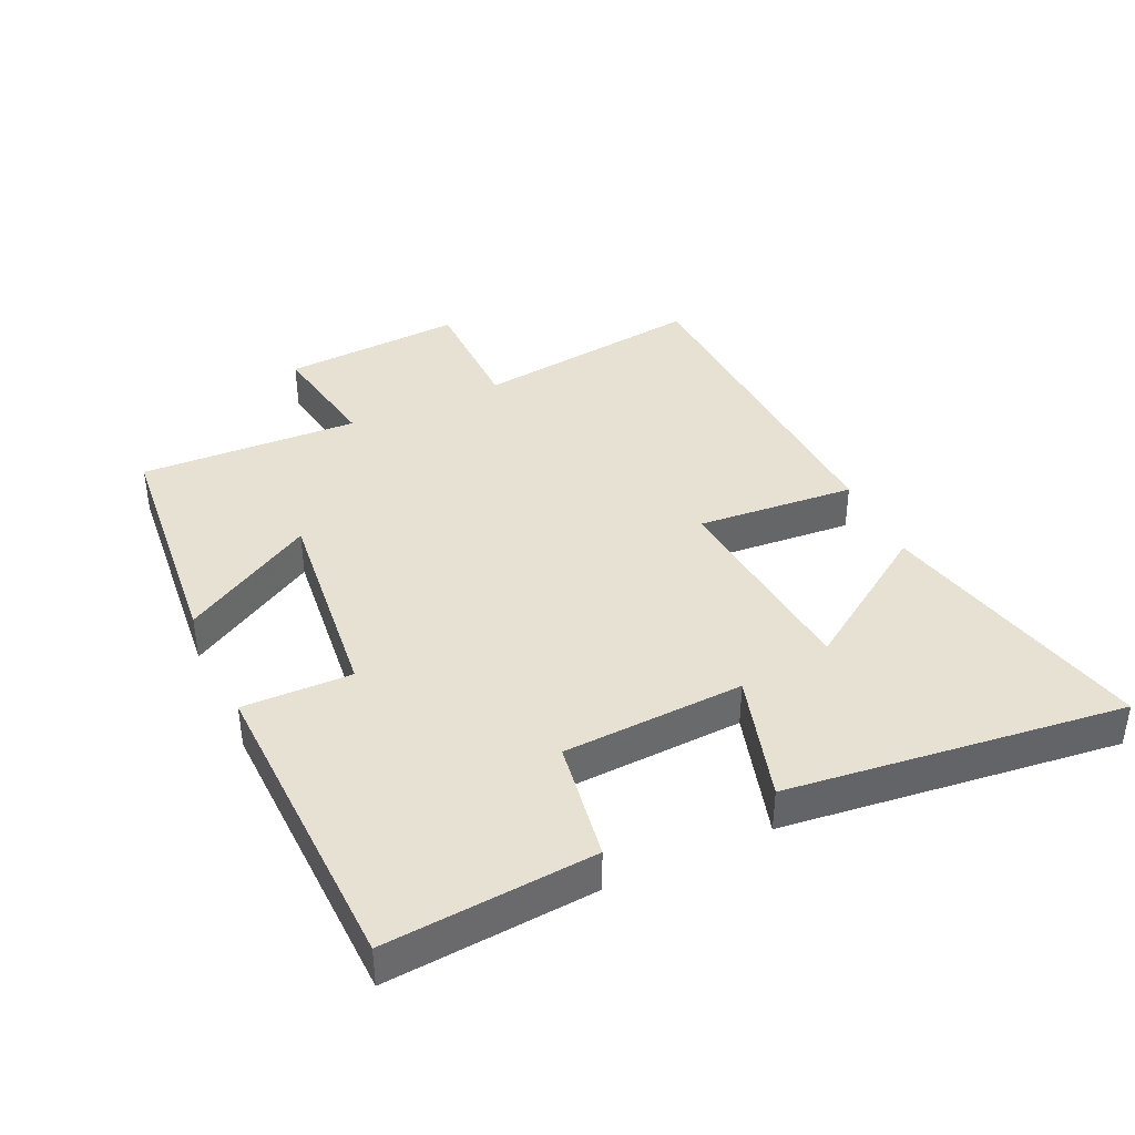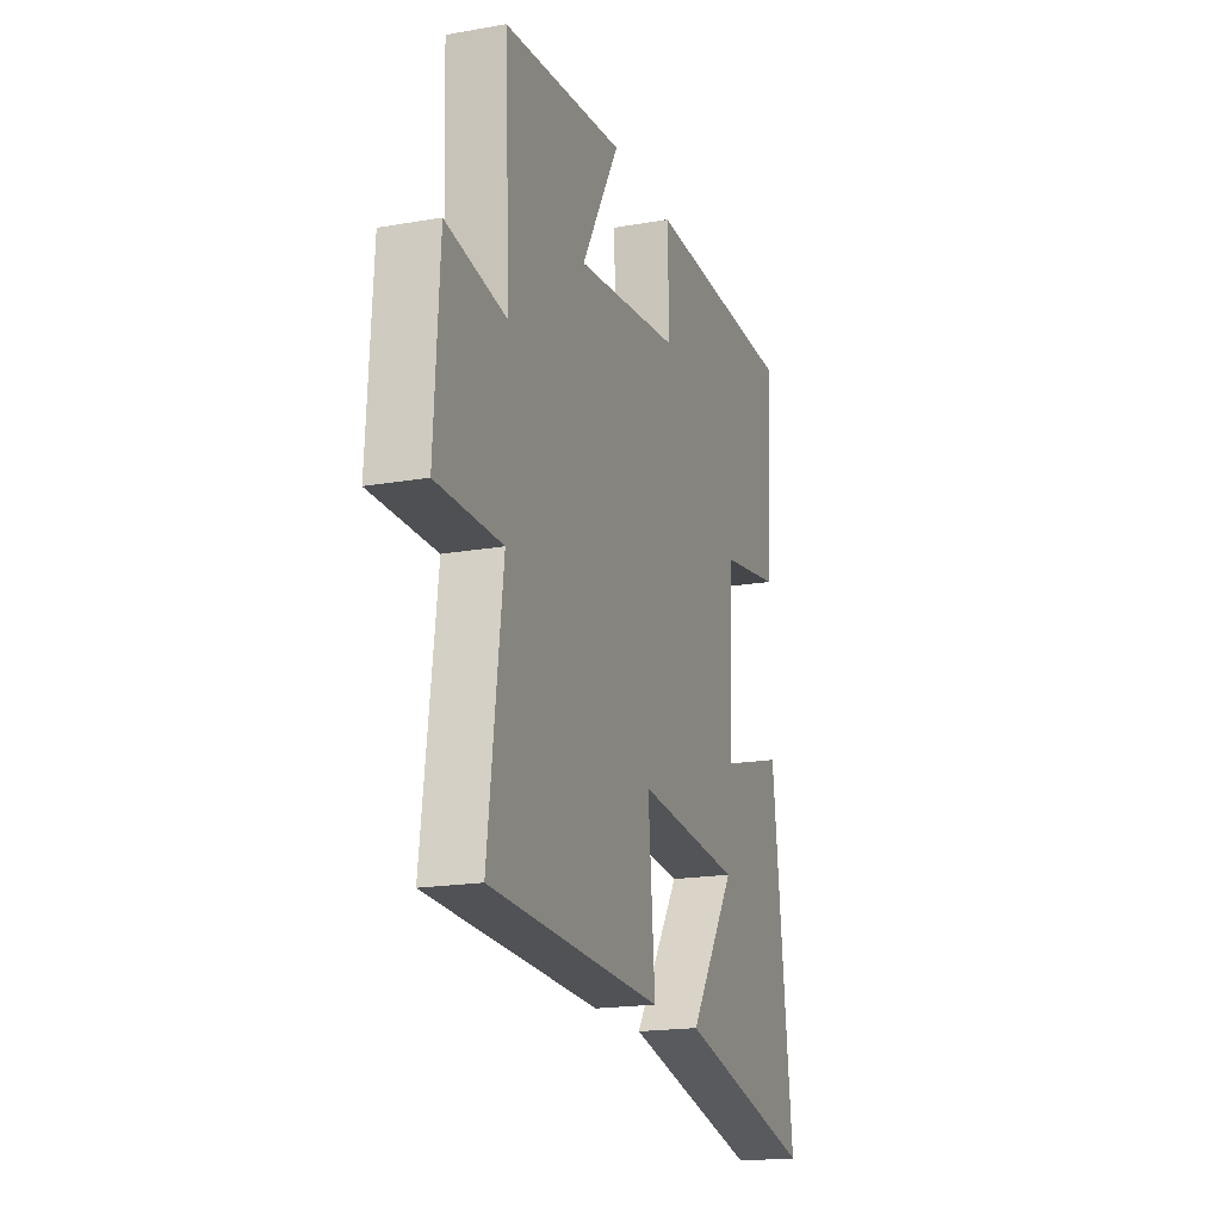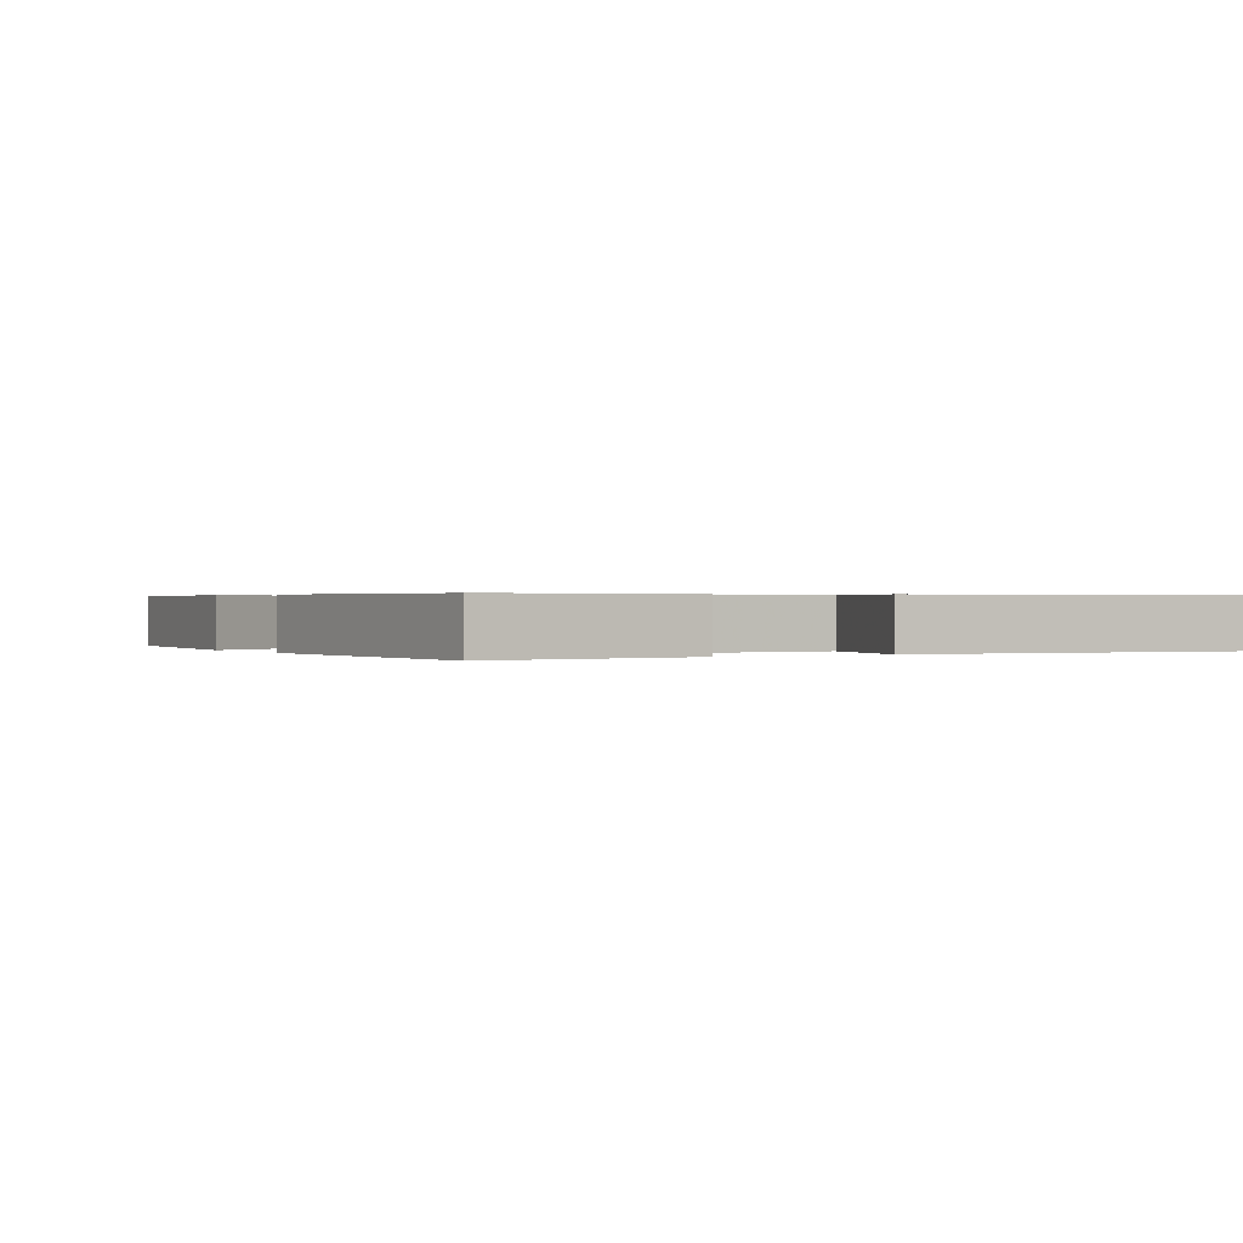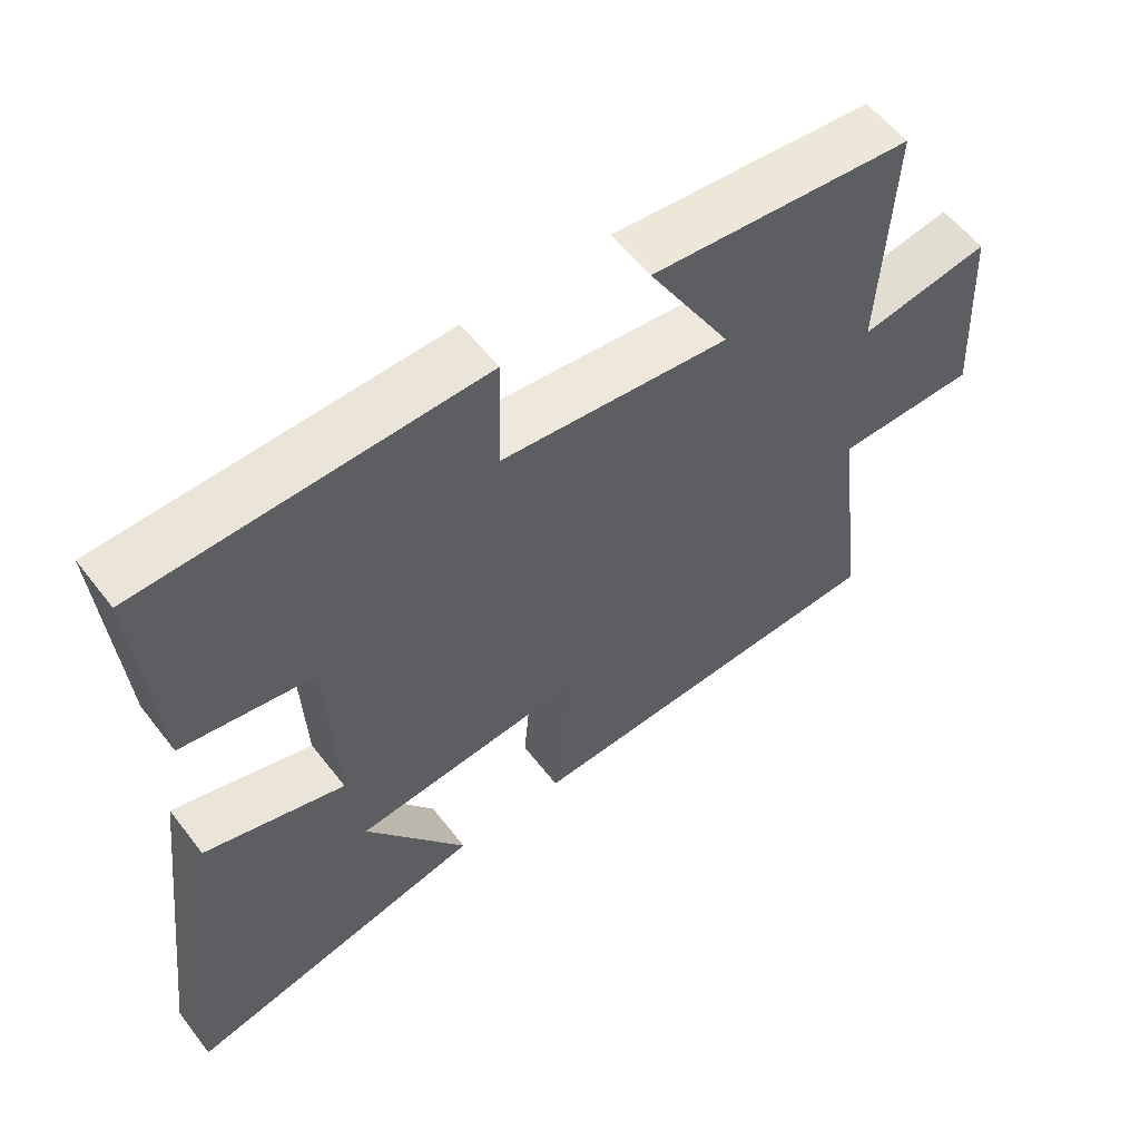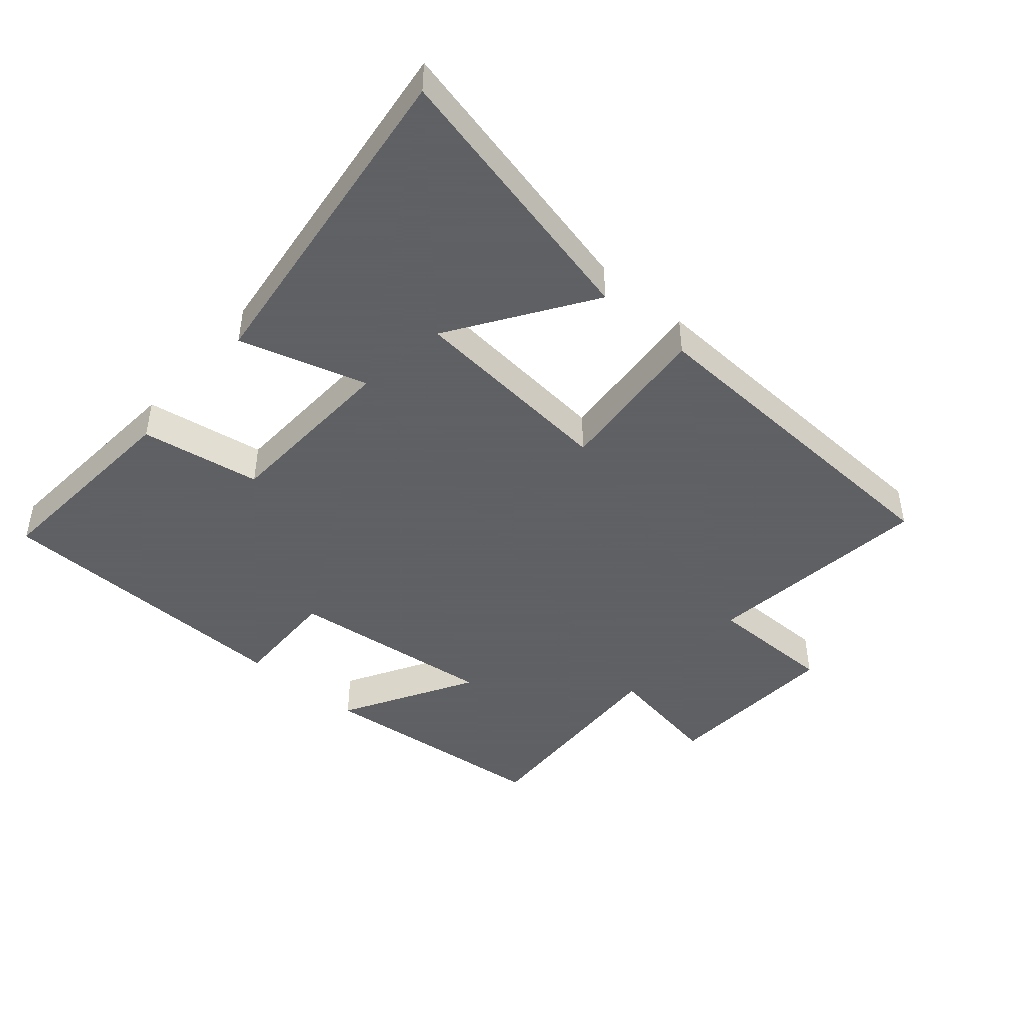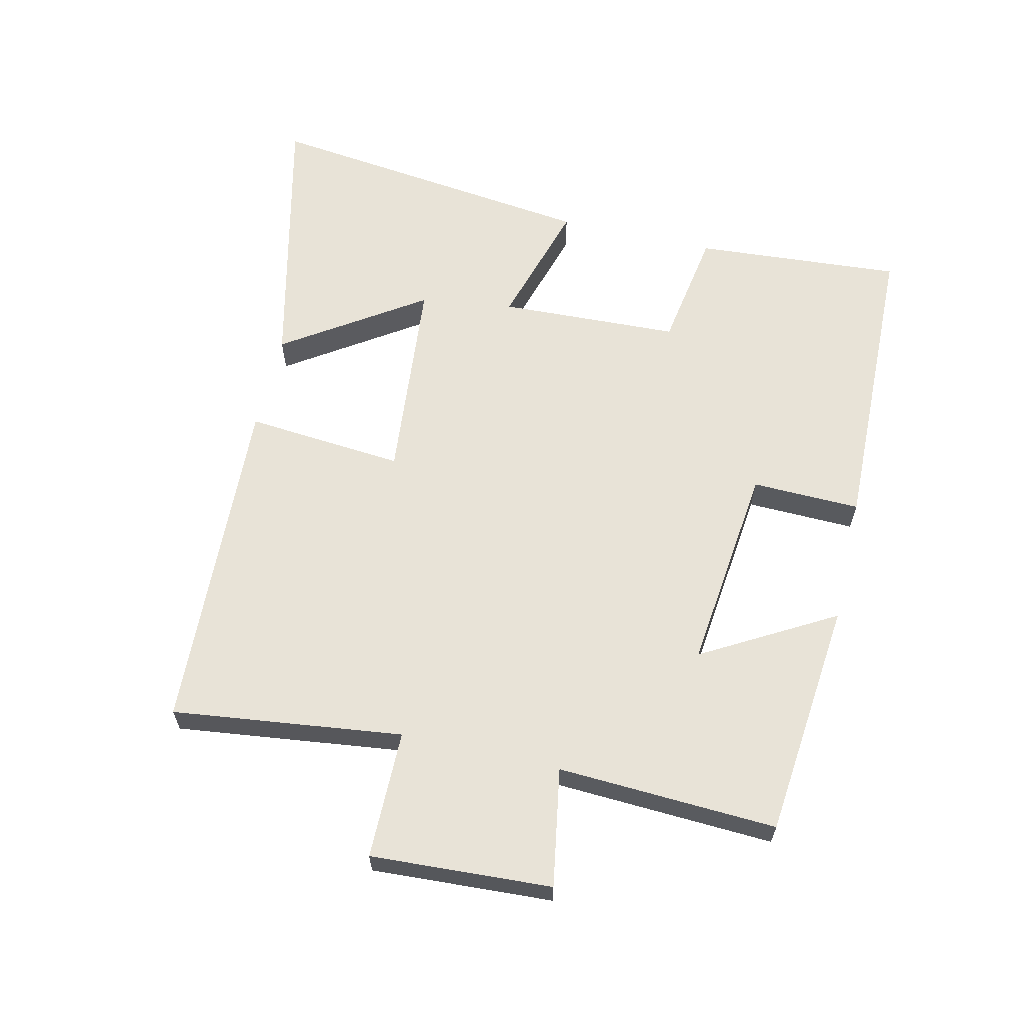
<metadata>
{"format":"obj","ext":"obj","renderer":"f3d","projection":"perspective","resolution":1024,"background":"white","views":[{"elev":39.6,"azim":64.9,"up":"+Y"},{"elev":-18.5,"azim":-71.3,"up":"+Z"},{"elev":0.4,"azim":59.5,"up":"+Y"},{"elev":57.5,"azim":142.7,"up":"+Z"},{"elev":-45.3,"azim":139.3,"up":"+Y"},{"elev":62.3,"azim":-76.9,"up":"+Y"}]}
</metadata>
<code>
v 0.563 0.07 -0.598
v 0.14 0.07 -0.5
v 0.283 0.07 -0.286
v -0.037 0.07 -0.256
v -0.016 0.07 -0.5
v -0.544 0.07 -0.476
v -0.5 0.07 -0.122
v -0.698 0.07 -0.121
v -0.682 0.07 0.157
v -0.5 0.07 0.126
v -0.516 0.07 0.463
v -0.149 0.07 0.5
v -0.265 0.07 0.297
v 0.055 0.07 0.333
v 0.051 0.07 0.5
v 0.524 0.07 0.488
v 0.5 0.07 0.168
v 0.315 0.07 0.138
v 0.303 0.07 -0.14
v 0.5 0.07 -0.082
v 0.563 0 -0.598
v 0.14 0 -0.5
v 0.283 0 -0.286
v -0.037 0 -0.256
v -0.016 0 -0.5
v -0.544 0 -0.476
v -0.5 0 -0.122
v -0.698 0 -0.121
v -0.682 0 0.157
v -0.5 0 0.126
v -0.516 0 0.463
v -0.149 0 0.5
v -0.265 0 0.297
v 0.055 0 0.333
v 0.051 0 0.5
v 0.524 0 0.488
v 0.5 0 0.168
v 0.315 0 0.138
v 0.303 0 -0.14
v 0.5 0 -0.082
f 19 20 1
f 16 17 18
f 15 16 18
f 14 15 18
f 13 14 18 19
f 10 11 12 13
f 10 13 19
f 7 8 9 10
f 7 10 19
f 4 5 6 7
f 3 4 7 19
f 1 2 3
f 1 3 19
f 21 40 39
f 38 37 36
f 38 36 35
f 38 35 34
f 39 38 34 33
f 33 32 31 30
f 39 33 30
f 30 29 28 27
f 39 30 27
f 27 26 25 24
f 39 27 24 23
f 23 22 21
f 39 23 21
f 1 21 22 2
f 2 22 23 3
f 3 23 24 4
f 4 24 25 5
f 5 25 26 6
f 6 26 27 7
f 7 27 28 8
f 8 28 29 9
f 9 29 30 10
f 10 30 31 11
f 11 31 32 12
f 12 32 33 13
f 13 33 34 14
f 14 34 35 15
f 15 35 36 16
f 16 36 37 17
f 17 37 38 18
f 18 38 39 19
f 19 39 40 20
f 20 40 21 1

</code>
